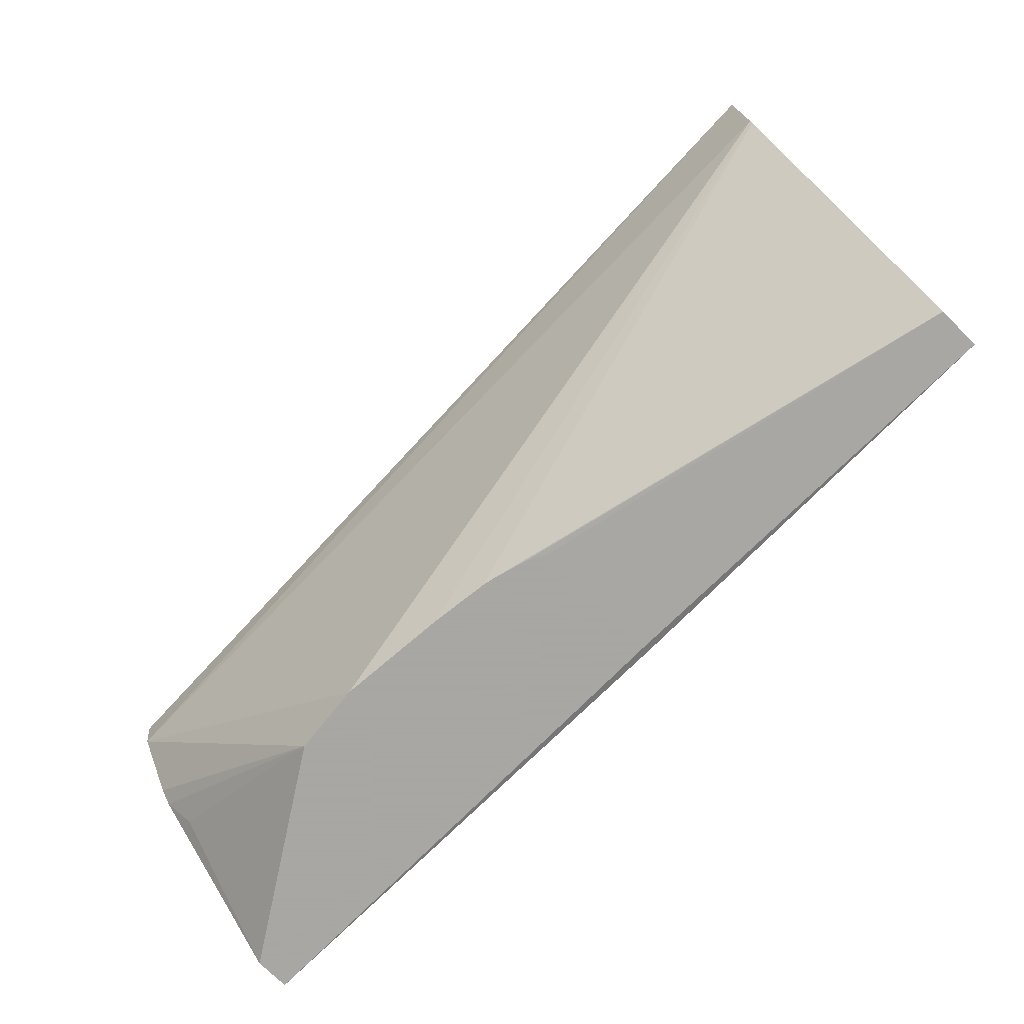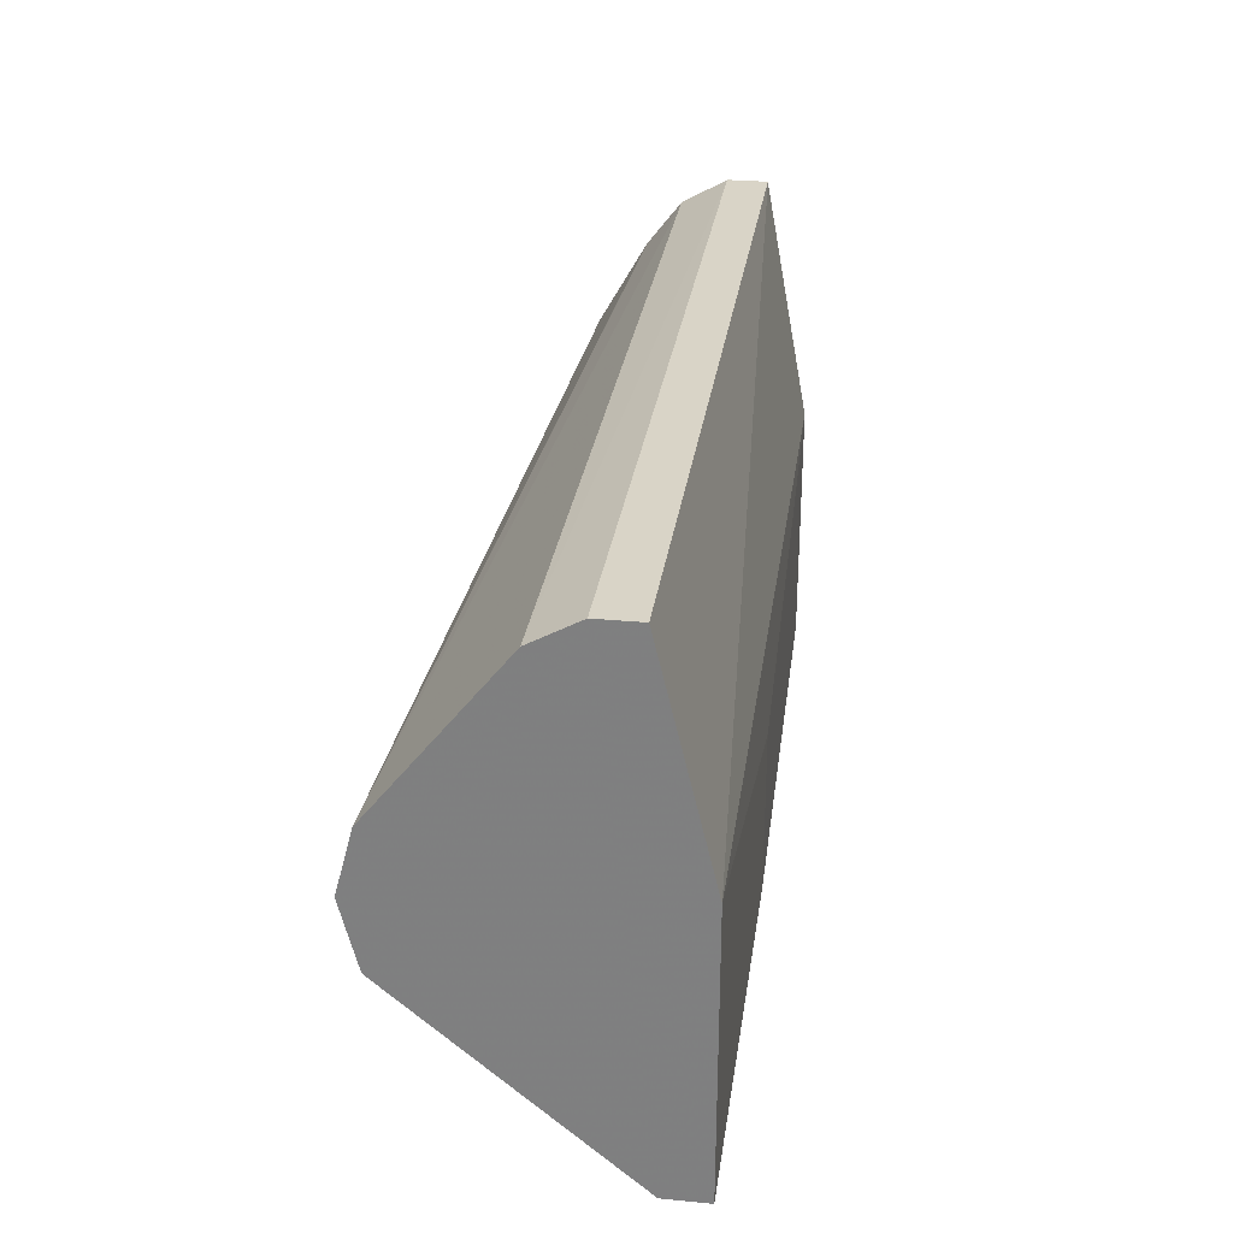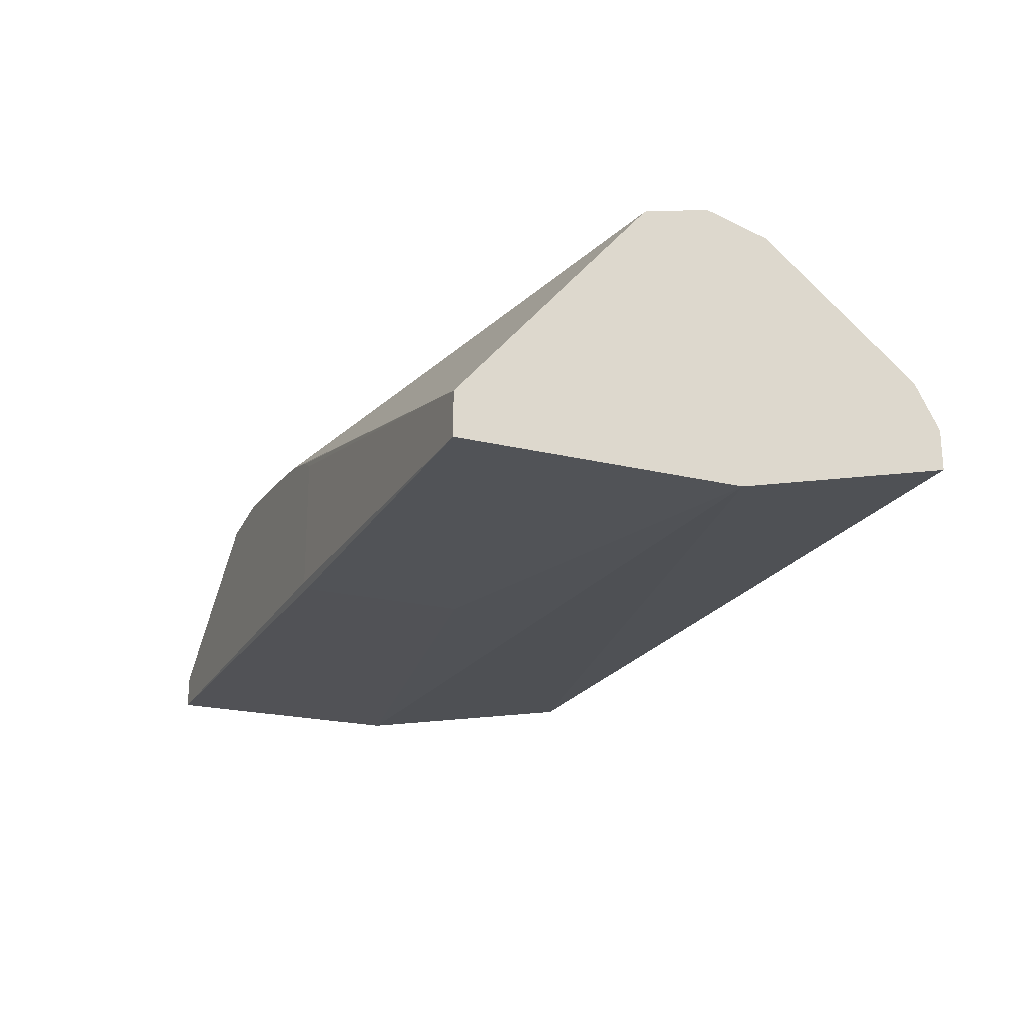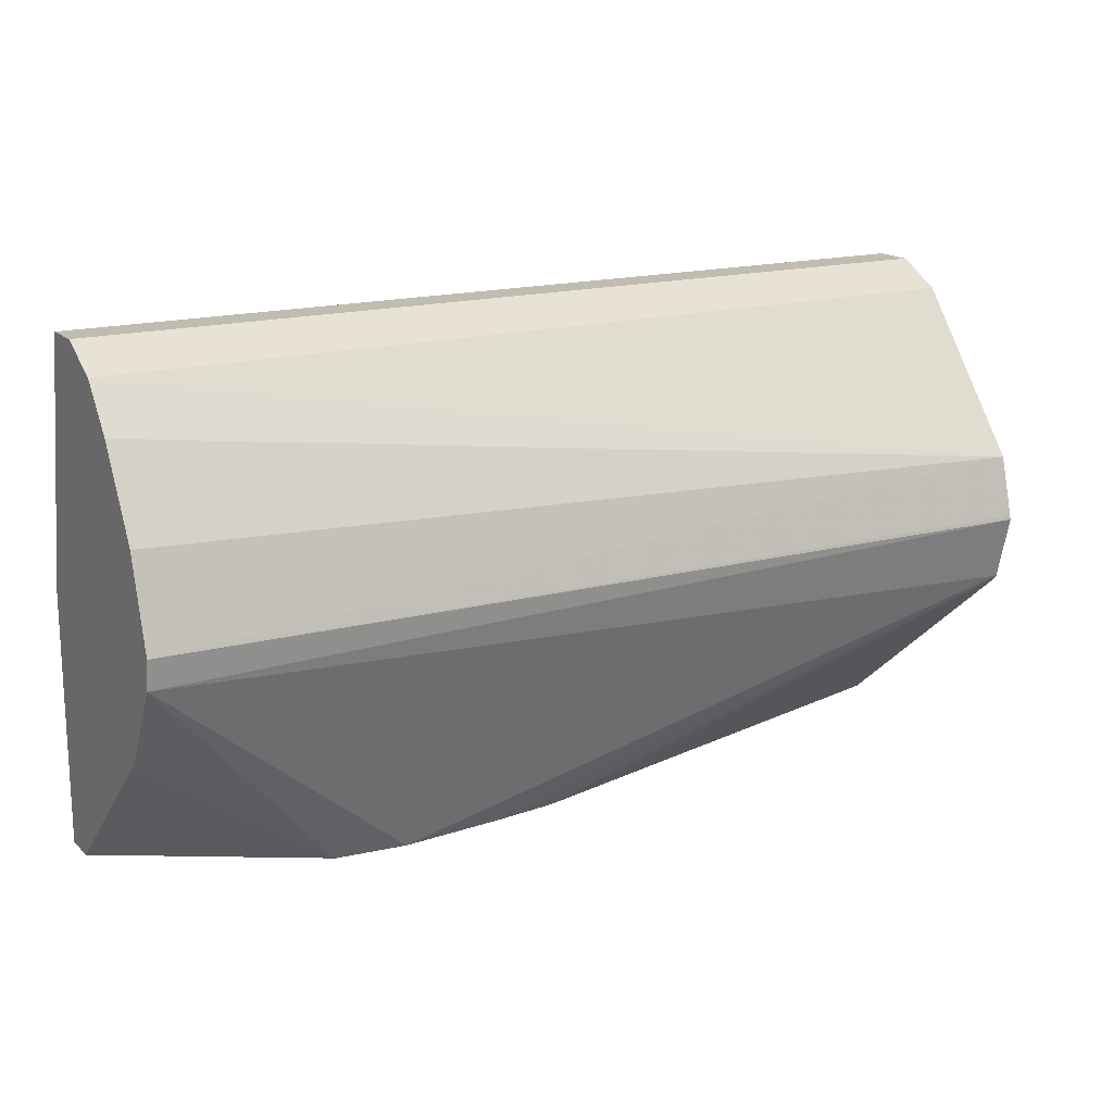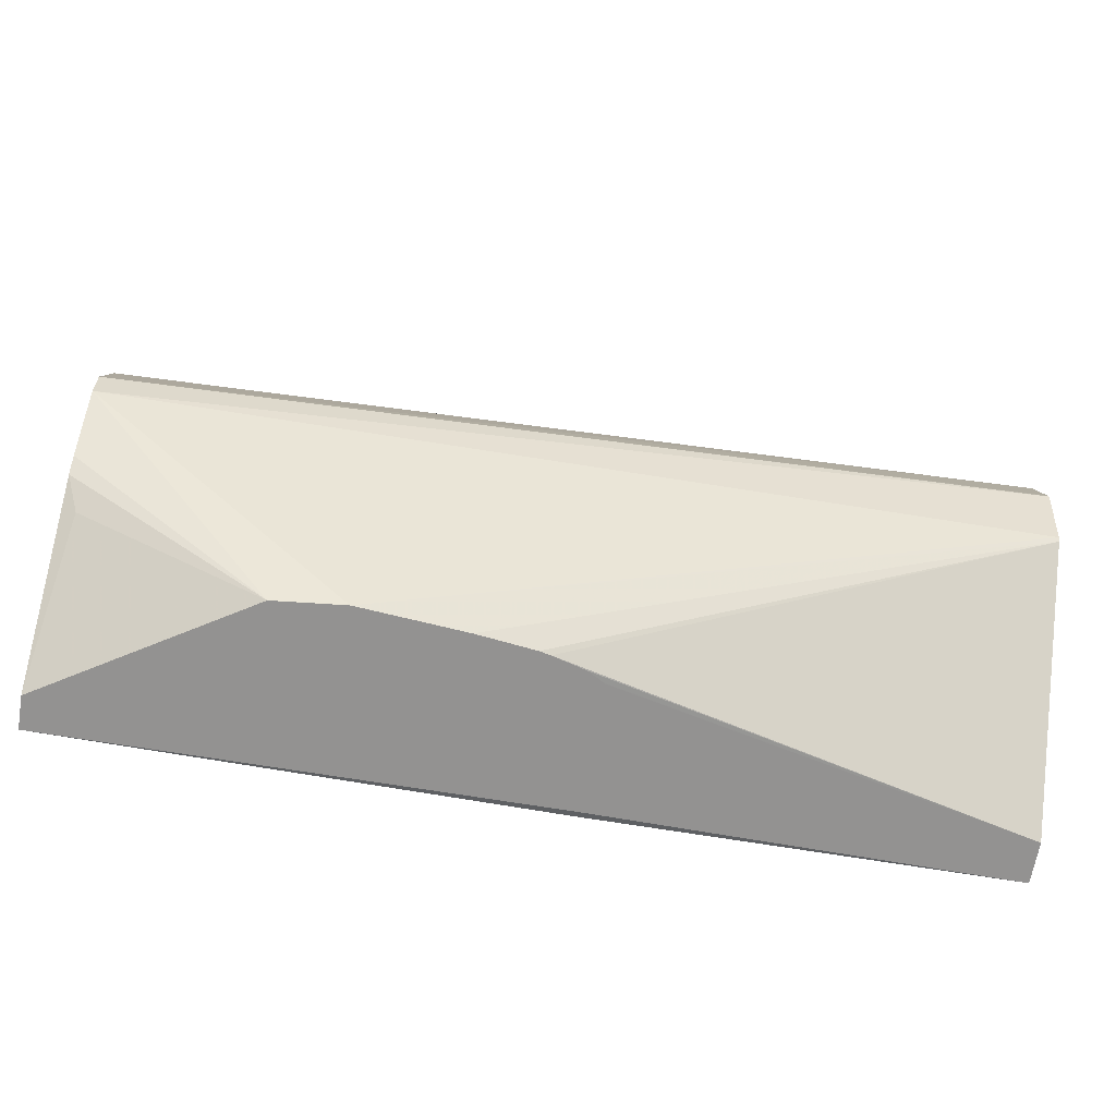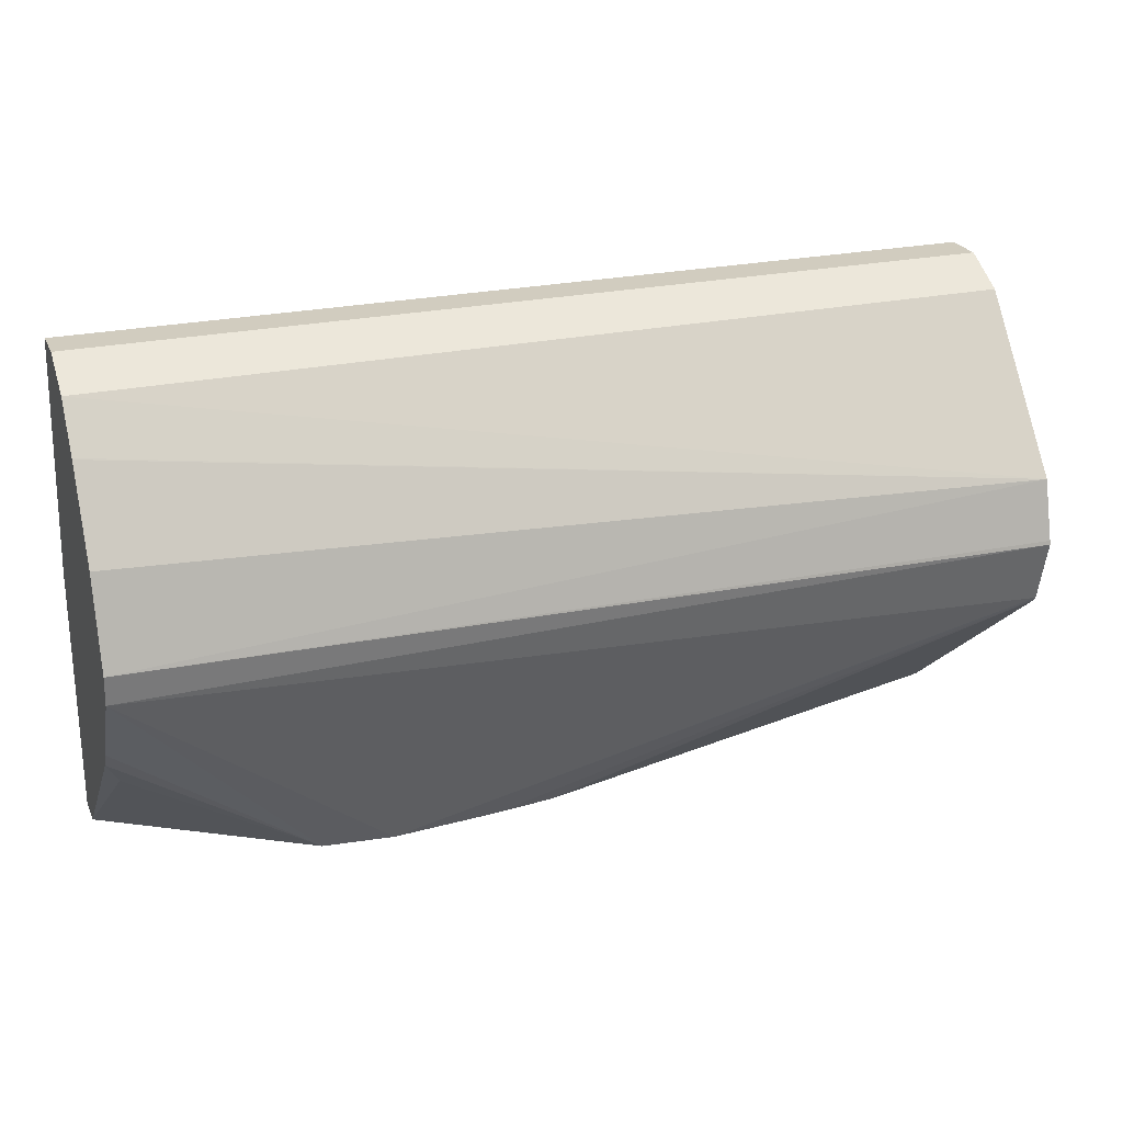
<metadata>
{"format":"obj","ext":"obj","renderer":"f3d","projection":"perspective","resolution":1024,"background":"white","views":[{"elev":-74.4,"azim":45.4,"up":"+Y"},{"elev":28.8,"azim":98.1,"up":"+Y"},{"elev":-21.9,"azim":67.0,"up":"+Z"},{"elev":16.5,"azim":-30.3,"up":"+Y"},{"elev":-66.5,"azim":-9.6,"up":"+Y"},{"elev":24.1,"azim":-20.0,"up":"+Y"}]}
</metadata>
<code>
v 0.01602 -0.02082 -0.03703
v 0.01602 -0.02082 -0.03837
v 0.01583 -0.02082 -0.03703
v 0.01602 -0.02158 -0.03564
v 0.01286 -0.02082 -0.03837
v 0.01602 -0.02803 -0.04011
v -0.01092 -0.02082 -0.03838
v 0.01583 -0.02164 -0.03555
v 0.01286 -0.02082 -0.03704
v -0.01383 -0.02082 -0.03705
v 0.01602 -0.02164 -0.03555
v -0.01383 -0.02082 -0.03838
v 0.01602 -0.0371 -0.04011
v 0.002457 -0.03175 -0.04011
v -0.01383 -0.02895 -0.03988
v 0.01602 -0.02674 -0.03152
v -0.01383 -0.02164 -0.0356
v -0.01383 -0.02166 -0.03557
v 0.01602 -0.0371 -0.0387
v 0.002457 -0.0372 -0.03988
v 0.002457 -0.0371 -0.04011
v -0.01383 -0.0372 -0.03988
v 0.01602 -0.02865 -0.031
v -0.01383 -0.02311 -0.03445
v -0.01383 -0.02315 -0.03443
v -0.01383 -0.02591 -0.03286
v -0.01383 -0.02879 -0.03199
v 0.01602 -0.031 -0.03158
v 0.0008122 -0.0372 -0.03501
v 0.001885 -0.0372 -0.03531
v 0.002419 -0.0372 -0.03561
v 0.002457 -0.0372 -0.03564
v -0.01383 -0.0372 -0.03877
v 0.01602 -0.02878 -0.03098
v -0.01383 -0.02976 -0.03212
v 0.01602 -0.03088 -0.03149
v -0.004976 -0.0372 -0.03442
v -0.00147 -0.0372 -0.0347
v 0.0004528 -0.0372 -0.03494
v -0.007273 -0.0372 -0.03465
v -0.01336 -0.03356 -0.03451
v -0.01383 -0.03256 -0.03377
v -0.01383 -0.03201 -0.03338
f 1 2 5
f 1 5 9
f 1 9 3
f 1 3 4
f 1 4 11
f 1 11 16
f 1 16 23
f 1 23 34
f 1 34 36
f 1 36 28
f 1 28 19
f 1 19 13
f 1 13 6
f 1 6 2
f 2 6 7
f 2 7 12
f 2 12 5
f 3 8 4
f 3 9 10
f 3 10 8
f 4 8 11
f 5 12 10
f 5 10 9
f 6 13 21
f 6 21 14
f 6 14 15
f 6 15 12
f 6 12 7
f 8 16 11
f 8 10 17
f 8 17 18
f 8 18 16
f 10 12 15
f 10 15 22
f 10 22 33
f 10 33 42
f 10 42 43
f 10 43 35
f 10 35 27
f 10 27 26
f 10 26 25
f 10 25 24
f 10 24 18
f 10 18 17
f 13 19 32
f 13 32 20
f 13 20 22
f 13 22 21
f 14 21 22
f 14 22 15
f 16 18 24
f 16 24 25
f 16 25 26
f 16 26 27
f 16 27 23
f 19 28 29
f 19 29 30
f 19 30 31
f 19 31 32
f 20 32 31
f 20 31 30
f 20 30 29
f 20 29 39
f 20 39 38
f 20 38 37
f 20 37 40
f 20 40 33
f 20 33 22
f 23 27 34
f 27 35 34
f 28 36 37
f 28 37 38
f 28 38 39
f 28 39 29
f 33 40 41
f 33 41 42
f 34 35 36
f 35 43 40
f 35 40 37
f 35 37 36
f 40 43 42
f 40 42 41

</code>
